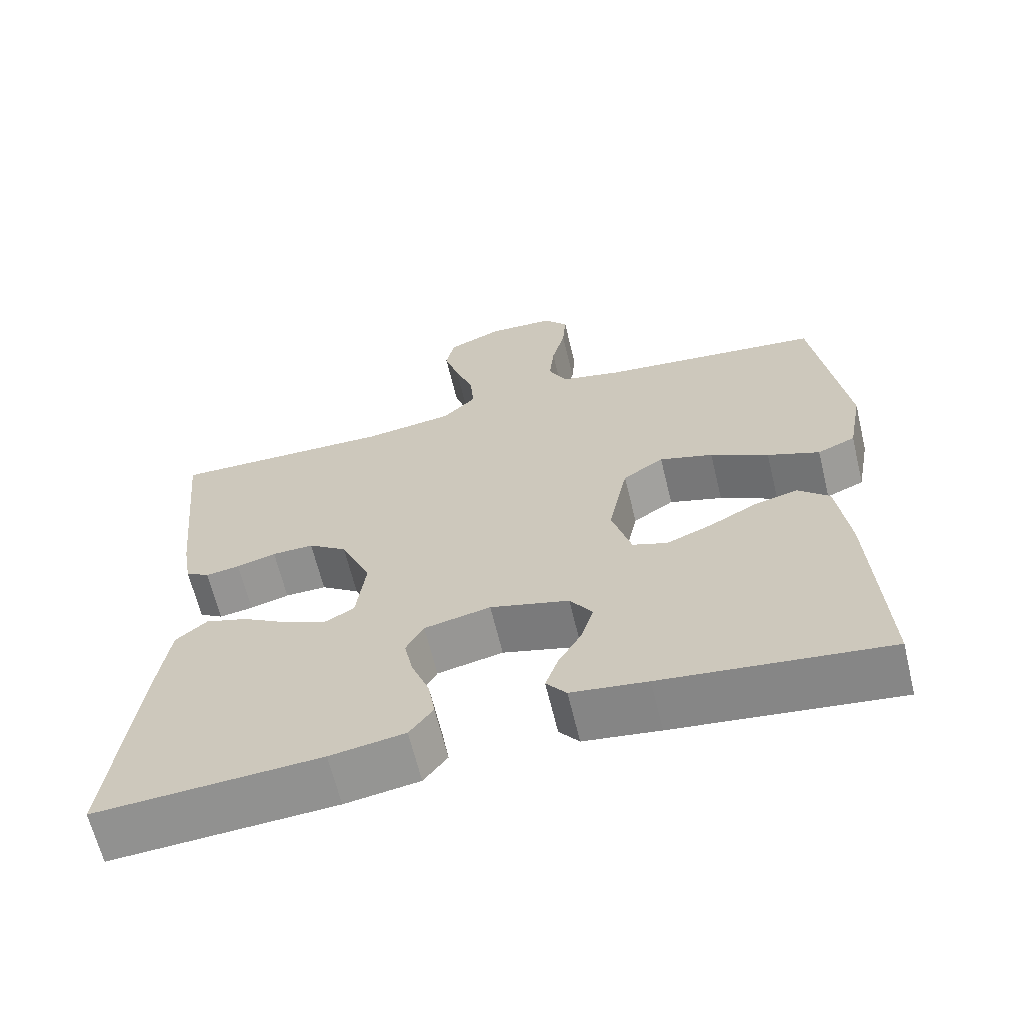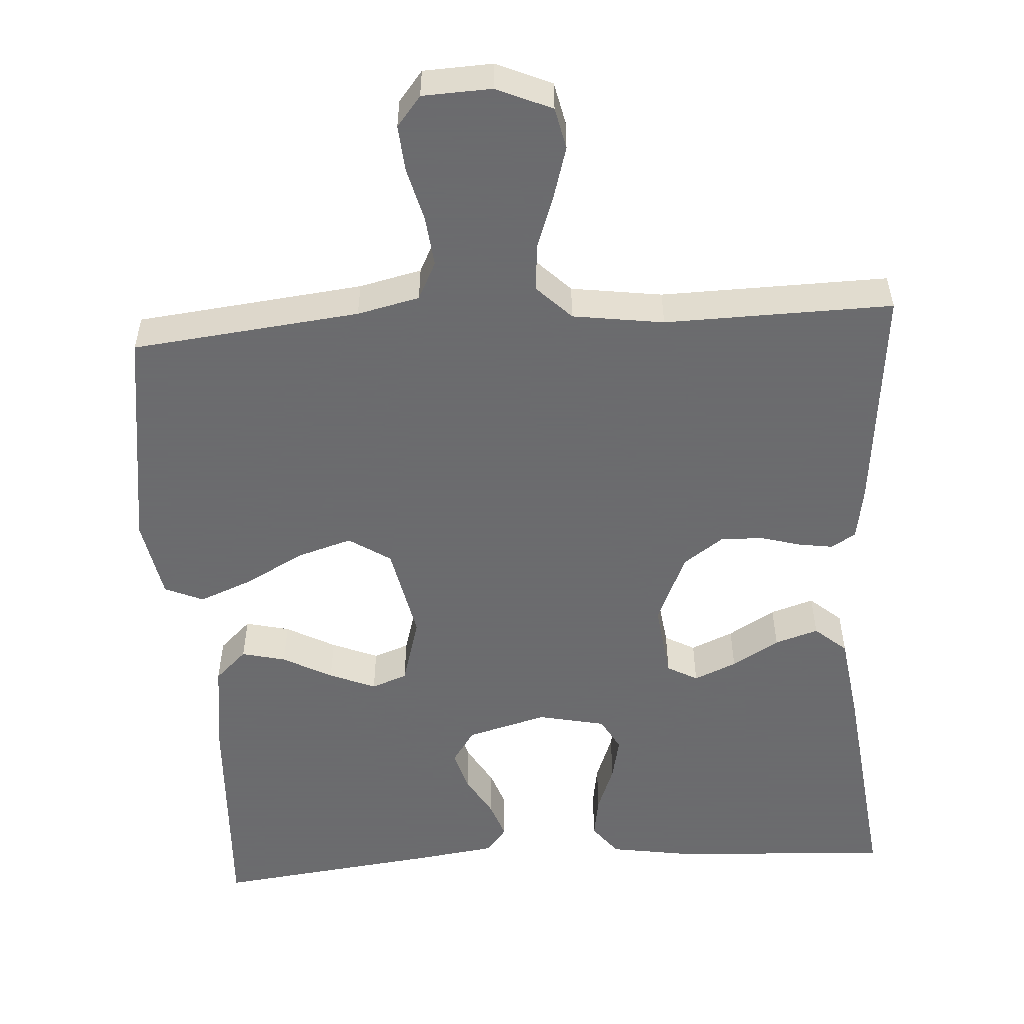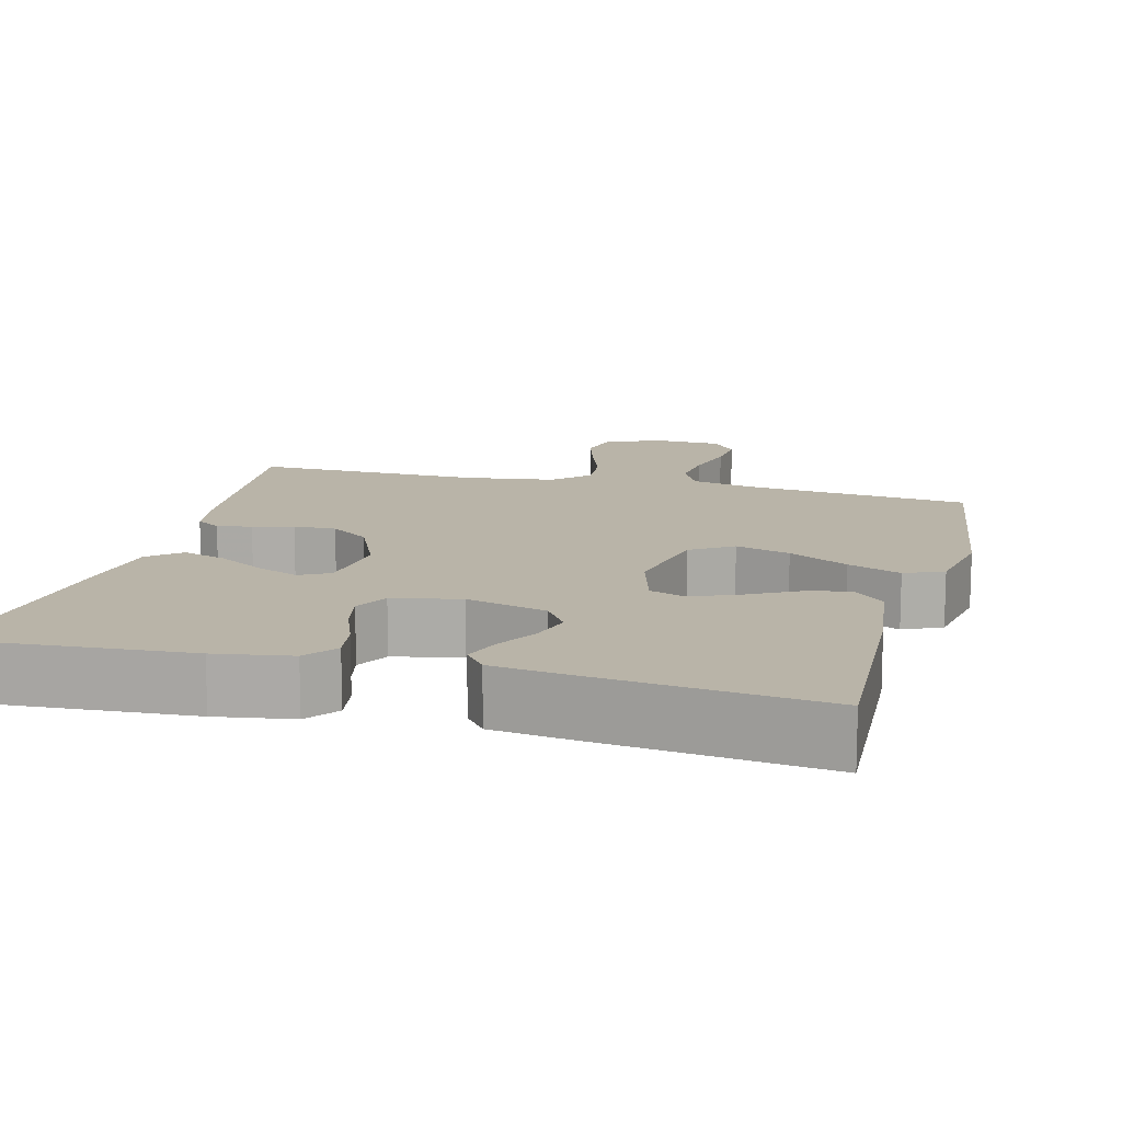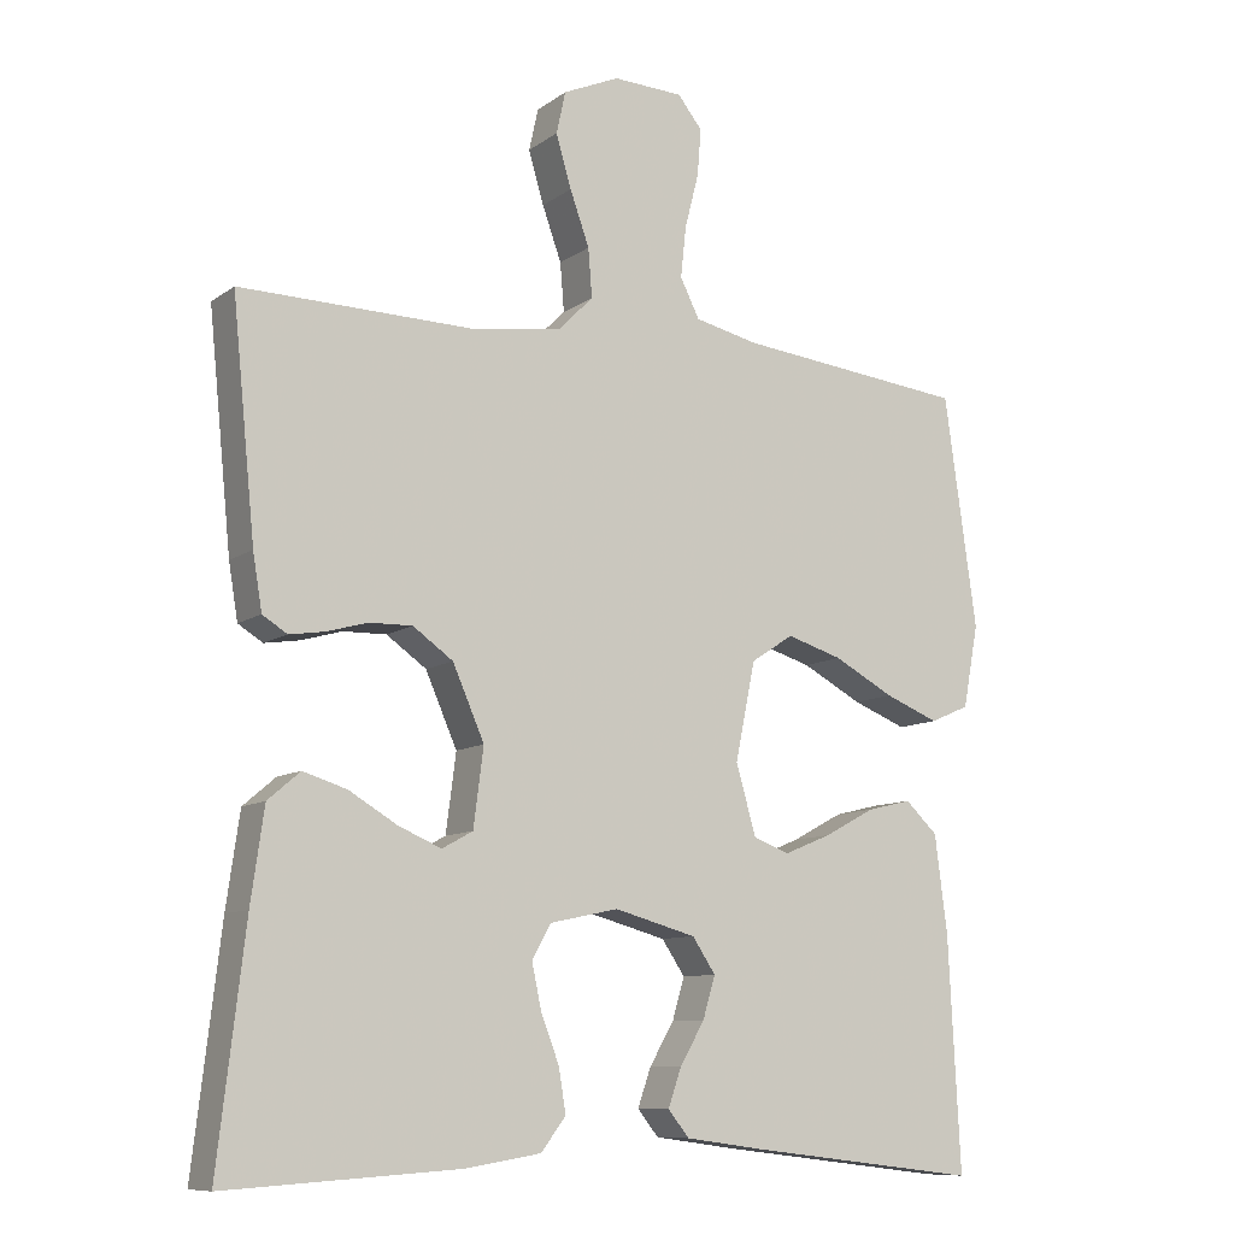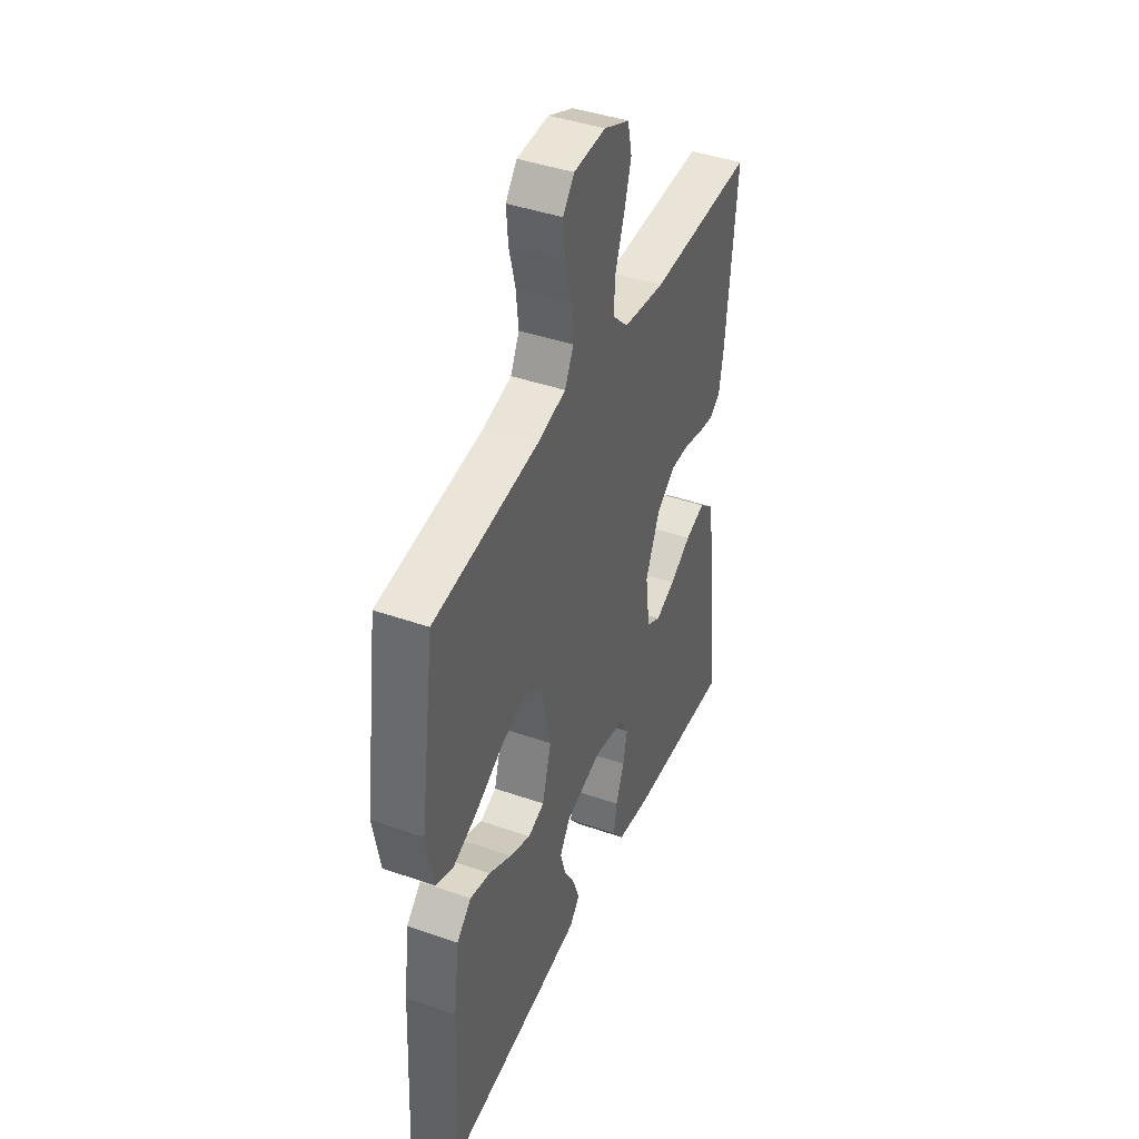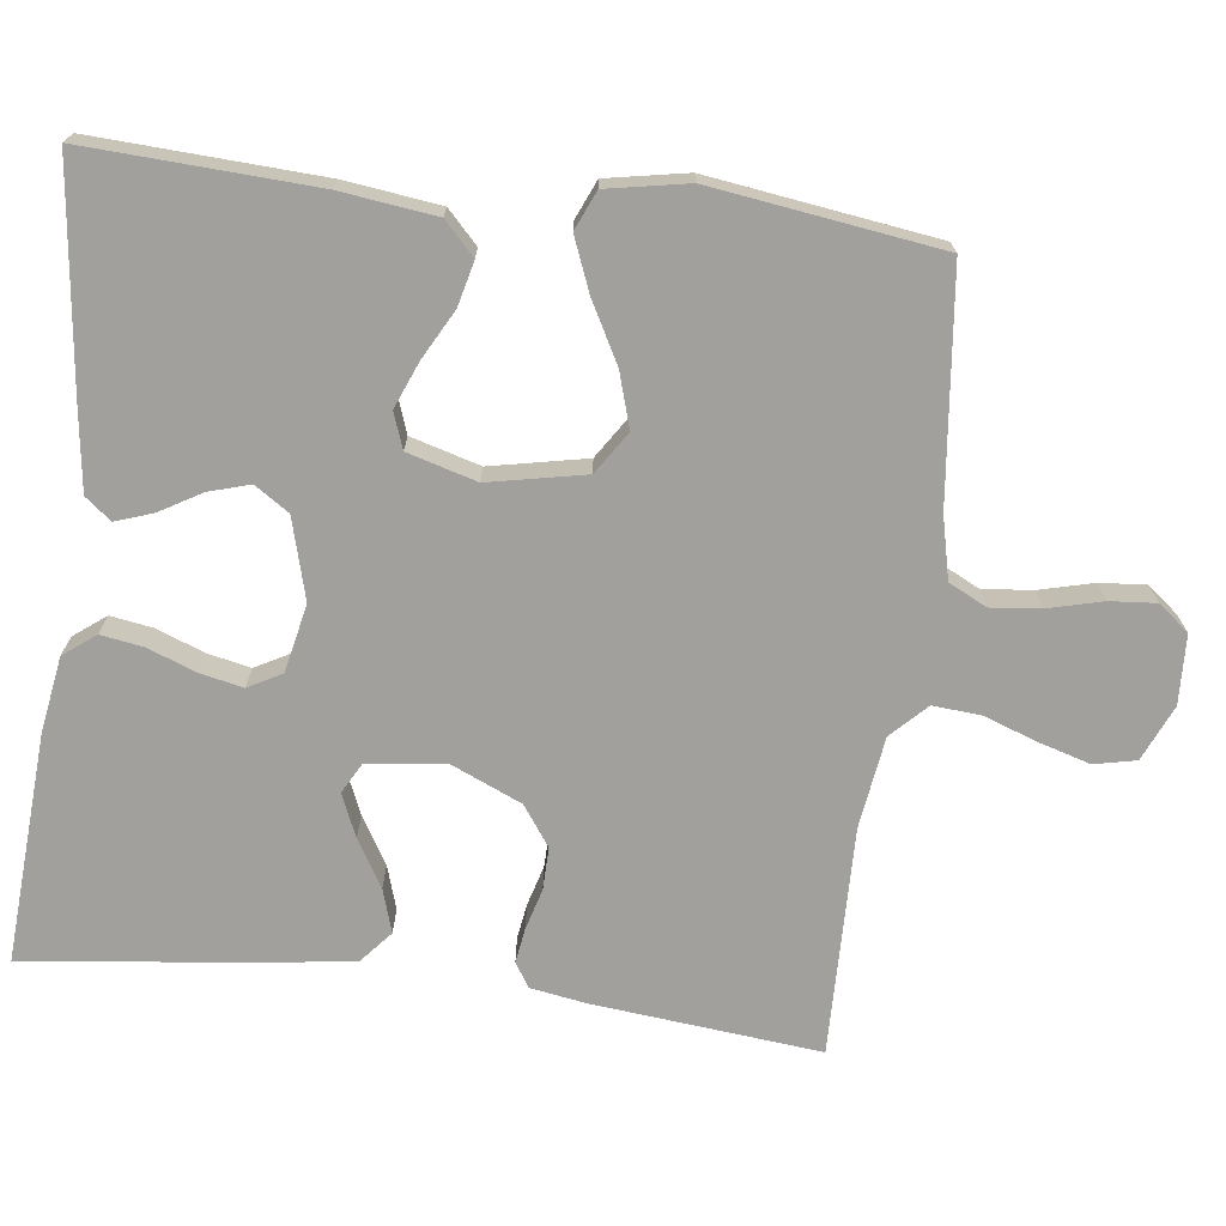
<metadata>
{"format":"obj","ext":"obj","renderer":"f3d","projection":"perspective","resolution":1024,"background":"white","views":[{"elev":-64.8,"azim":-166.4,"up":"+Z"},{"elev":-53.5,"azim":3.7,"up":"+Y"},{"elev":13.3,"azim":-165.4,"up":"+Y"},{"elev":-9.8,"azim":149.6,"up":"+Z"},{"elev":42.2,"azim":-67.3,"up":"+Z"},{"elev":-71.6,"azim":-97.1,"up":"+Y"}]}
</metadata>
<code>
v -0.5 0.07 0.5
v -0.2 0.07 0.533
v -0.118 0.07 0.552
v -0.093 0.07 0.602
v -0.1 0.07 0.668
v -0.118 0.07 0.739
v -0.123 0.07 0.8
v -0.091 0.07 0.84
v 0 0.07 0.844
v 0.073 0.07 0.812
v 0.085 0.07 0.757
v 0.065 0.07 0.689
v 0.04 0.07 0.619
v 0.035 0.07 0.556
v 0.08 0.07 0.511
v 0.2 0.07 0.494
v 0.5 0.07 0.5
v 0.47 0.07 0.2
v 0.458 0.07 0.128
v 0.426 0.07 0.108
v 0.38 0.07 0.115
v 0.327 0.07 0.13
v 0.271 0.07 0.131
v 0.219 0.07 0.094
v 0.178 0.07 0
v 0.191 0.07 -0.101
v 0.231 0.07 -0.123
v 0.287 0.07 -0.099
v 0.349 0.07 -0.062
v 0.406 0.07 -0.044
v 0.448 0.07 -0.08
v 0.465 0.07 -0.2
v 0.5 0.07 -0.5
v 0.2 0.07 -0.481
v 0.1 0.07 -0.465
v 0.068 0.07 -0.423
v 0.077 0.07 -0.367
v 0.101 0.07 -0.304
v 0.113 0.07 -0.247
v 0.089 0.07 -0.203
v 0 0.07 -0.184
v -0.106 0.07 -0.213
v -0.136 0.07 -0.258
v -0.12 0.07 -0.312
v -0.088 0.07 -0.367
v -0.071 0.07 -0.416
v -0.098 0.07 -0.45
v -0.2 0.07 -0.464
v -0.5 0.07 -0.5
v -0.485 0.07 -0.2
v -0.469 0.07 -0.074
v -0.427 0.07 -0.034
v -0.369 0.07 -0.048
v -0.304 0.07 -0.083
v -0.243 0.07 -0.108
v -0.196 0.07 -0.091
v -0.17 0.07 0
v -0.196 0.07 0.127
v -0.251 0.07 0.163
v -0.323 0.07 0.141
v -0.401 0.07 0.099
v -0.471 0.07 0.071
v -0.522 0.07 0.093
v -0.542 0.07 0.2
v -0.5 0 0.5
v -0.2 0 0.533
v -0.118 0 0.552
v -0.093 0 0.602
v -0.1 0 0.668
v -0.118 0 0.739
v -0.123 0 0.8
v -0.091 0 0.84
v 0 0 0.844
v 0.073 0 0.812
v 0.085 0 0.757
v 0.065 0 0.689
v 0.04 0 0.619
v 0.035 0 0.556
v 0.08 0 0.511
v 0.2 0 0.494
v 0.5 0 0.5
v 0.47 0 0.2
v 0.458 0 0.128
v 0.426 0 0.108
v 0.38 0 0.115
v 0.327 0 0.13
v 0.271 0 0.131
v 0.219 0 0.094
v 0.178 0 0
v 0.191 0 -0.101
v 0.231 0 -0.123
v 0.287 0 -0.099
v 0.349 0 -0.062
v 0.406 0 -0.044
v 0.448 0 -0.08
v 0.465 0 -0.2
v 0.5 0 -0.5
v 0.2 0 -0.481
v 0.1 0 -0.465
v 0.068 0 -0.423
v 0.077 0 -0.367
v 0.101 0 -0.304
v 0.113 0 -0.247
v 0.089 0 -0.203
v 0 0 -0.184
v -0.106 0 -0.213
v -0.136 0 -0.258
v -0.12 0 -0.312
v -0.088 0 -0.367
v -0.071 0 -0.416
v -0.098 0 -0.45
v -0.2 0 -0.464
v -0.5 0 -0.5
v -0.485 0 -0.2
v -0.469 0 -0.074
v -0.427 0 -0.034
v -0.369 0 -0.048
v -0.304 0 -0.083
v -0.243 0 -0.108
v -0.196 0 -0.091
v -0.17 0 0
v -0.196 0 0.127
v -0.251 0 0.163
v -0.323 0 0.141
v -0.401 0 0.099
v -0.471 0 0.071
v -0.522 0 0.093
v -0.542 0 0.2
f 64 1 2
f 63 64 2
f 62 63 2
f 61 62 2
f 60 61 2
f 59 60 2 3
f 58 59 3 4
f 57 58 4
f 52 53 54
f 51 52 54
f 50 51 54
f 49 50 54
f 48 49 54
f 47 48 54
f 46 47 54
f 45 46 54
f 44 45 54
f 43 44 54 55
f 42 43 55 56
f 36 37 38
f 35 36 38
f 34 35 38
f 33 34 38
f 32 33 38
f 31 32 38
f 30 31 38
f 29 30 38
f 28 29 38
f 27 28 38 39
f 26 27 39 40
f 20 21 22
f 19 20 22
f 18 19 22
f 17 18 22
f 16 17 22
f 15 16 22 23
f 14 15 23 24
f 11 12 13
f 10 11 13
f 9 10 13
f 8 9 13
f 7 8 13
f 6 7 13
f 5 6 13
f 4 5 13 14
f 14 24 25
f 4 14 25
f 57 4 25
f 57 25 26
f 56 57 26
f 42 56 26
f 41 42 26
f 26 40 41
f 66 65 128
f 66 128 127
f 66 127 126
f 66 126 125
f 66 125 124
f 67 66 124 123
f 68 67 123 122
f 68 122 121
f 118 117 116
f 118 116 115
f 118 115 114
f 118 114 113
f 118 113 112
f 118 112 111
f 118 111 110
f 118 110 109
f 118 109 108
f 119 118 108 107
f 120 119 107 106
f 102 101 100
f 102 100 99
f 102 99 98
f 102 98 97
f 102 97 96
f 102 96 95
f 102 95 94
f 102 94 93
f 102 93 92
f 103 102 92 91
f 104 103 91 90
f 86 85 84
f 86 84 83
f 86 83 82
f 86 82 81
f 86 81 80
f 87 86 80 79
f 88 87 79 78
f 77 76 75
f 77 75 74
f 77 74 73
f 77 73 72
f 77 72 71
f 77 71 70
f 77 70 69
f 78 77 69 68
f 89 88 78
f 89 78 68
f 89 68 121
f 90 89 121
f 90 121 120
f 90 120 106
f 90 106 105
f 105 104 90
f 1 65 66 2
f 2 66 67 3
f 3 67 68 4
f 4 68 69 5
f 5 69 70 6
f 6 70 71 7
f 7 71 72 8
f 8 72 73 9
f 9 73 74 10
f 10 74 75 11
f 11 75 76 12
f 12 76 77 13
f 13 77 78 14
f 14 78 79 15
f 15 79 80 16
f 16 80 81 17
f 17 81 82 18
f 18 82 83 19
f 19 83 84 20
f 20 84 85 21
f 21 85 86 22
f 22 86 87 23
f 23 87 88 24
f 24 88 89 25
f 25 89 90 26
f 26 90 91 27
f 27 91 92 28
f 28 92 93 29
f 29 93 94 30
f 30 94 95 31
f 31 95 96 32
f 32 96 97 33
f 33 97 98 34
f 34 98 99 35
f 35 99 100 36
f 36 100 101 37
f 37 101 102 38
f 38 102 103 39
f 39 103 104 40
f 40 104 105 41
f 41 105 106 42
f 42 106 107 43
f 43 107 108 44
f 44 108 109 45
f 45 109 110 46
f 46 110 111 47
f 47 111 112 48
f 48 112 113 49
f 49 113 114 50
f 50 114 115 51
f 51 115 116 52
f 52 116 117 53
f 53 117 118 54
f 54 118 119 55
f 55 119 120 56
f 56 120 121 57
f 57 121 122 58
f 58 122 123 59
f 59 123 124 60
f 60 124 125 61
f 61 125 126 62
f 62 126 127 63
f 63 127 128 64
f 64 128 65 1

</code>
